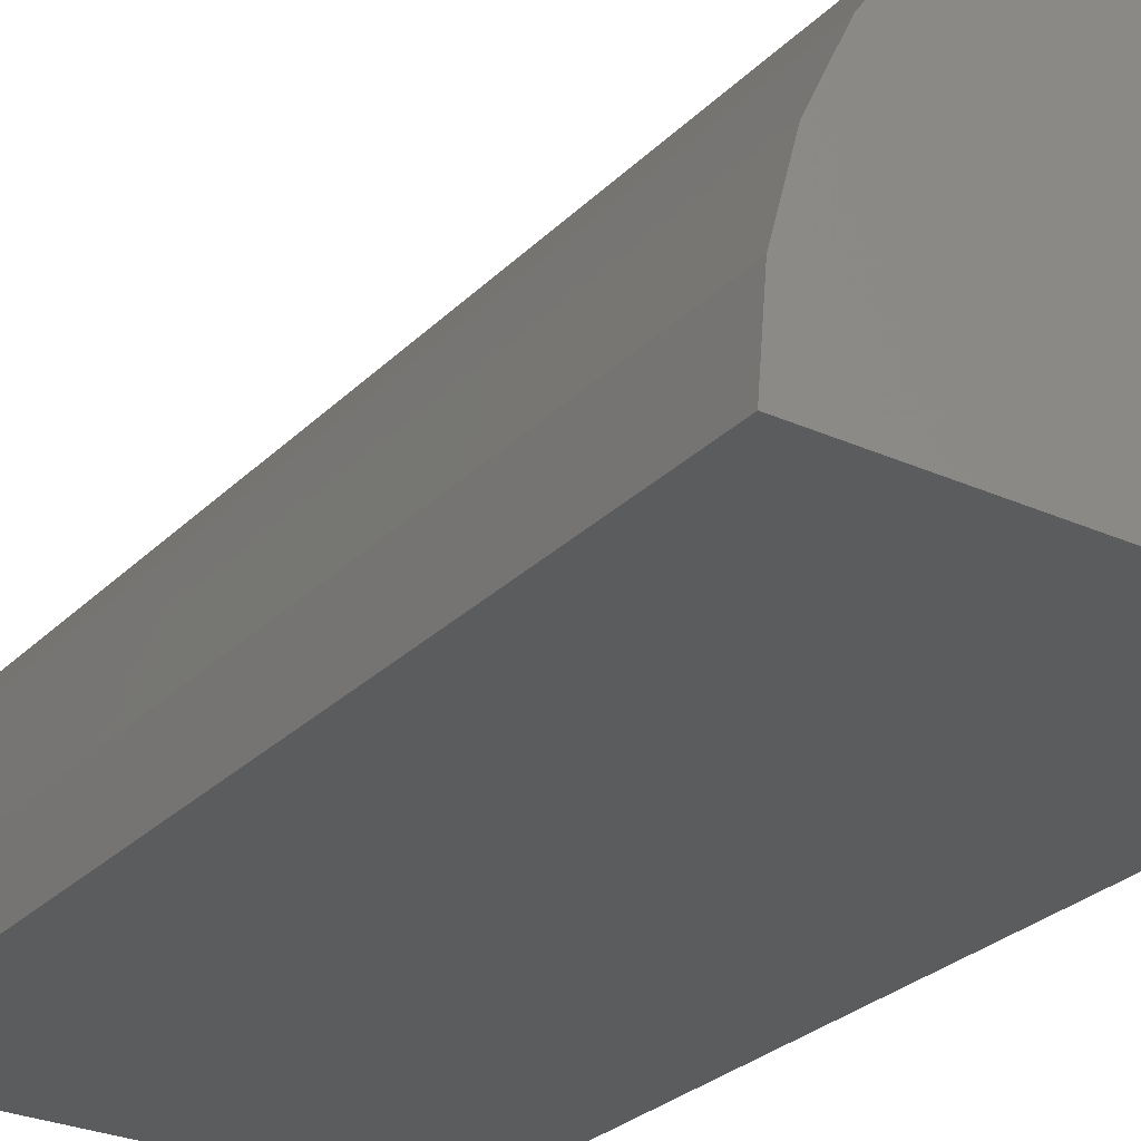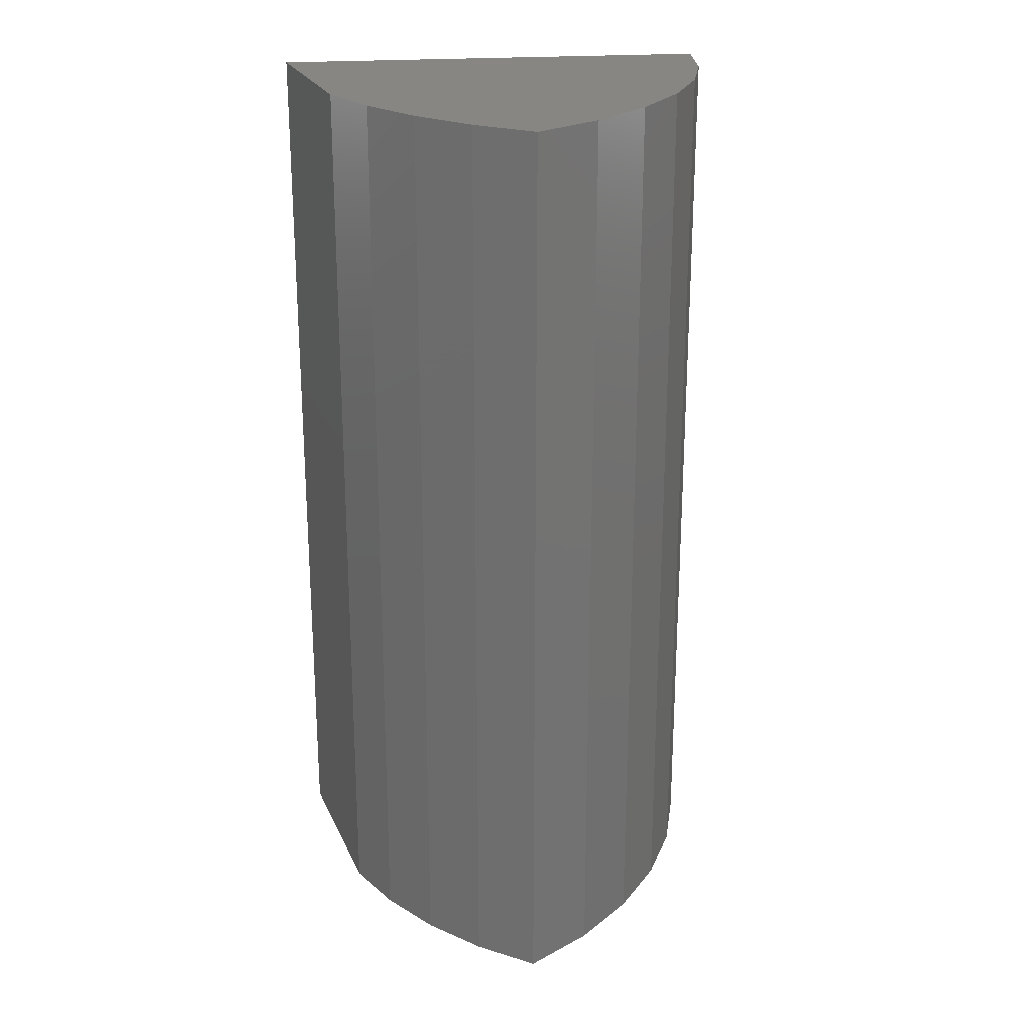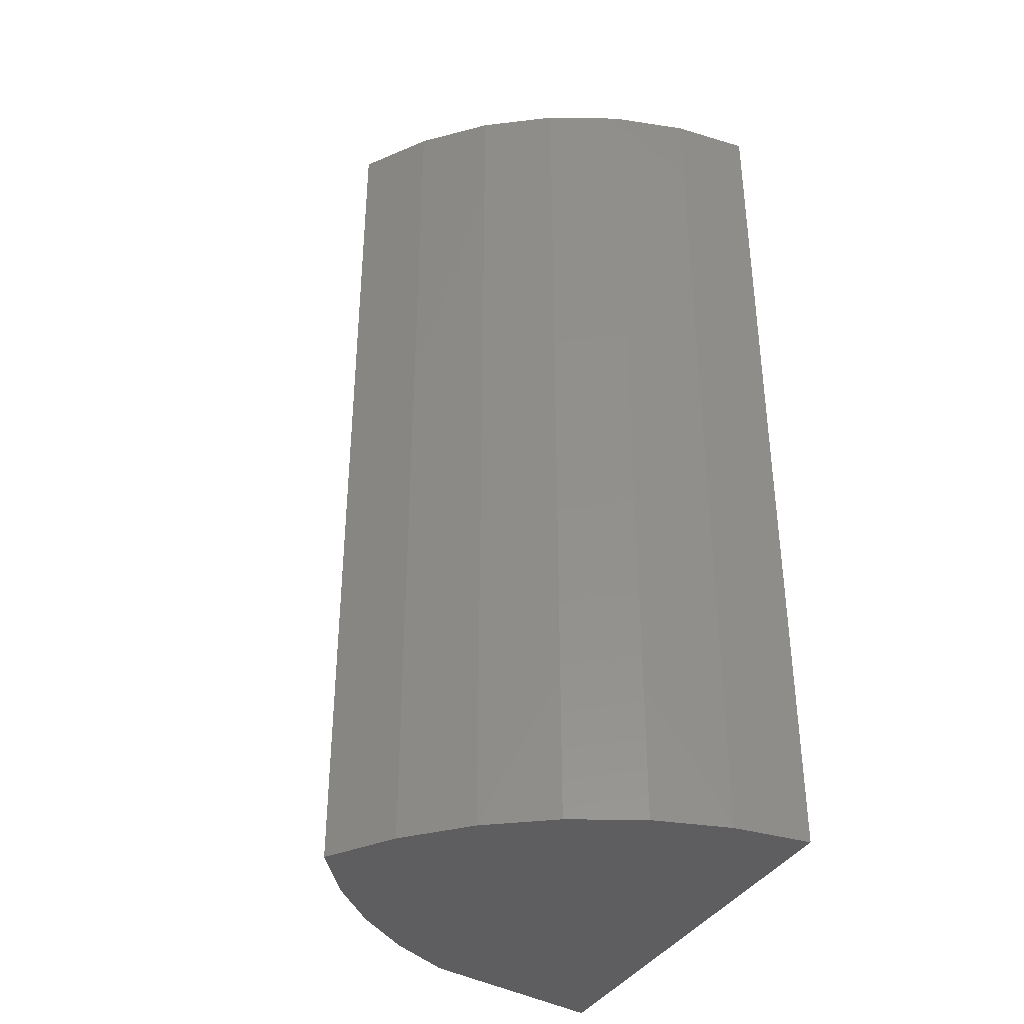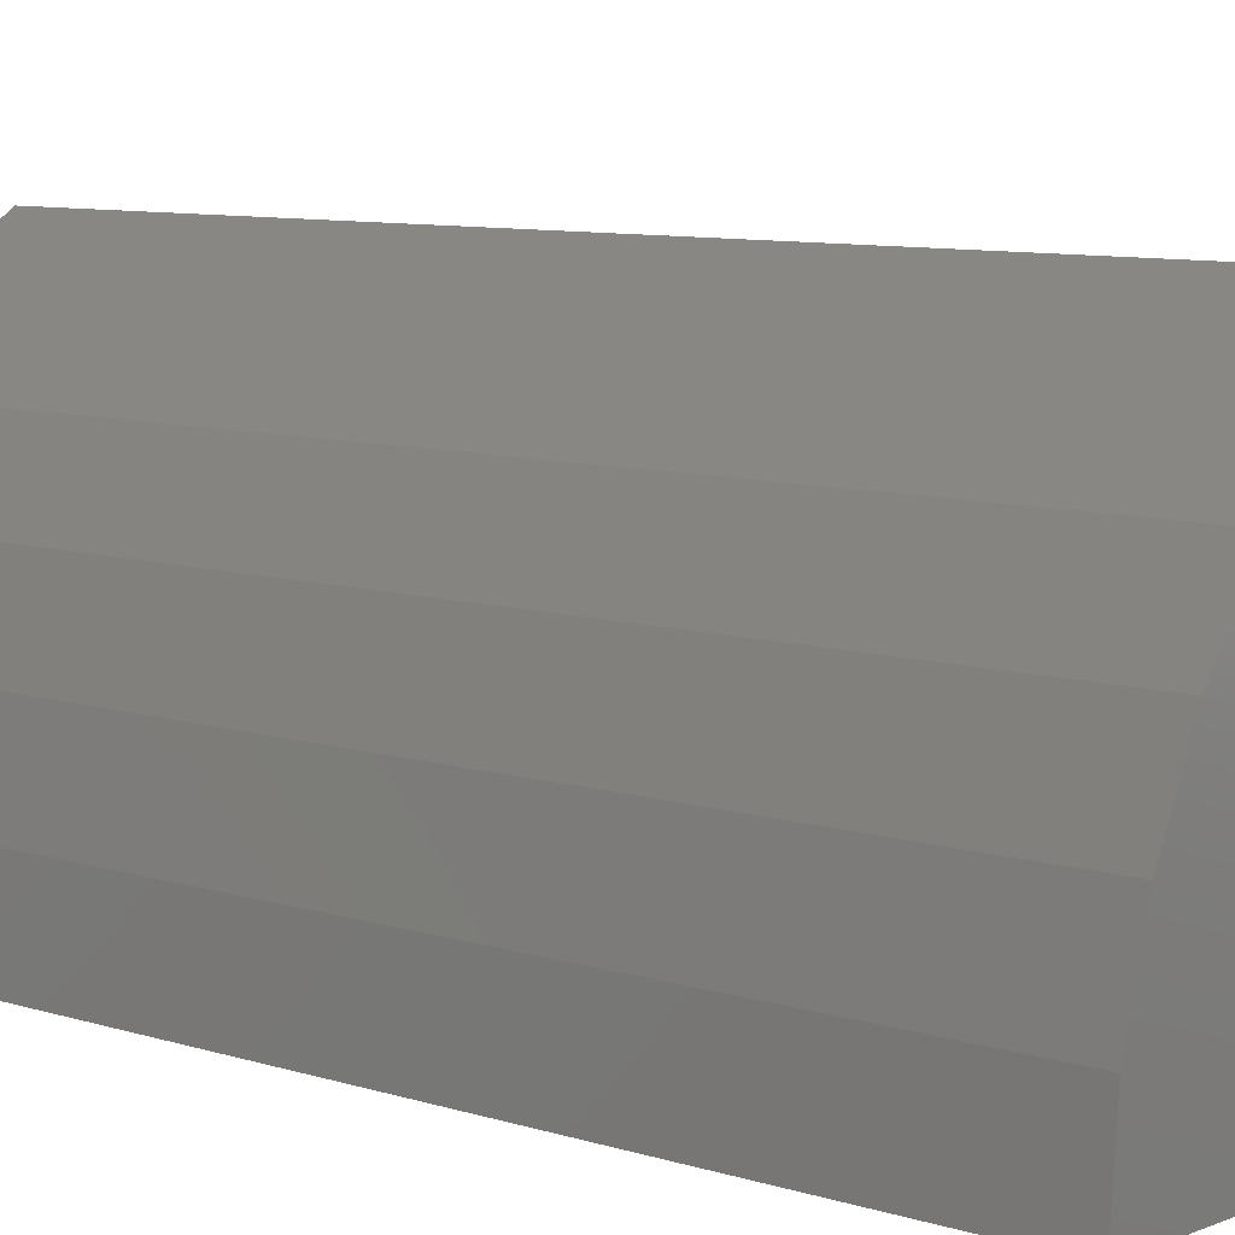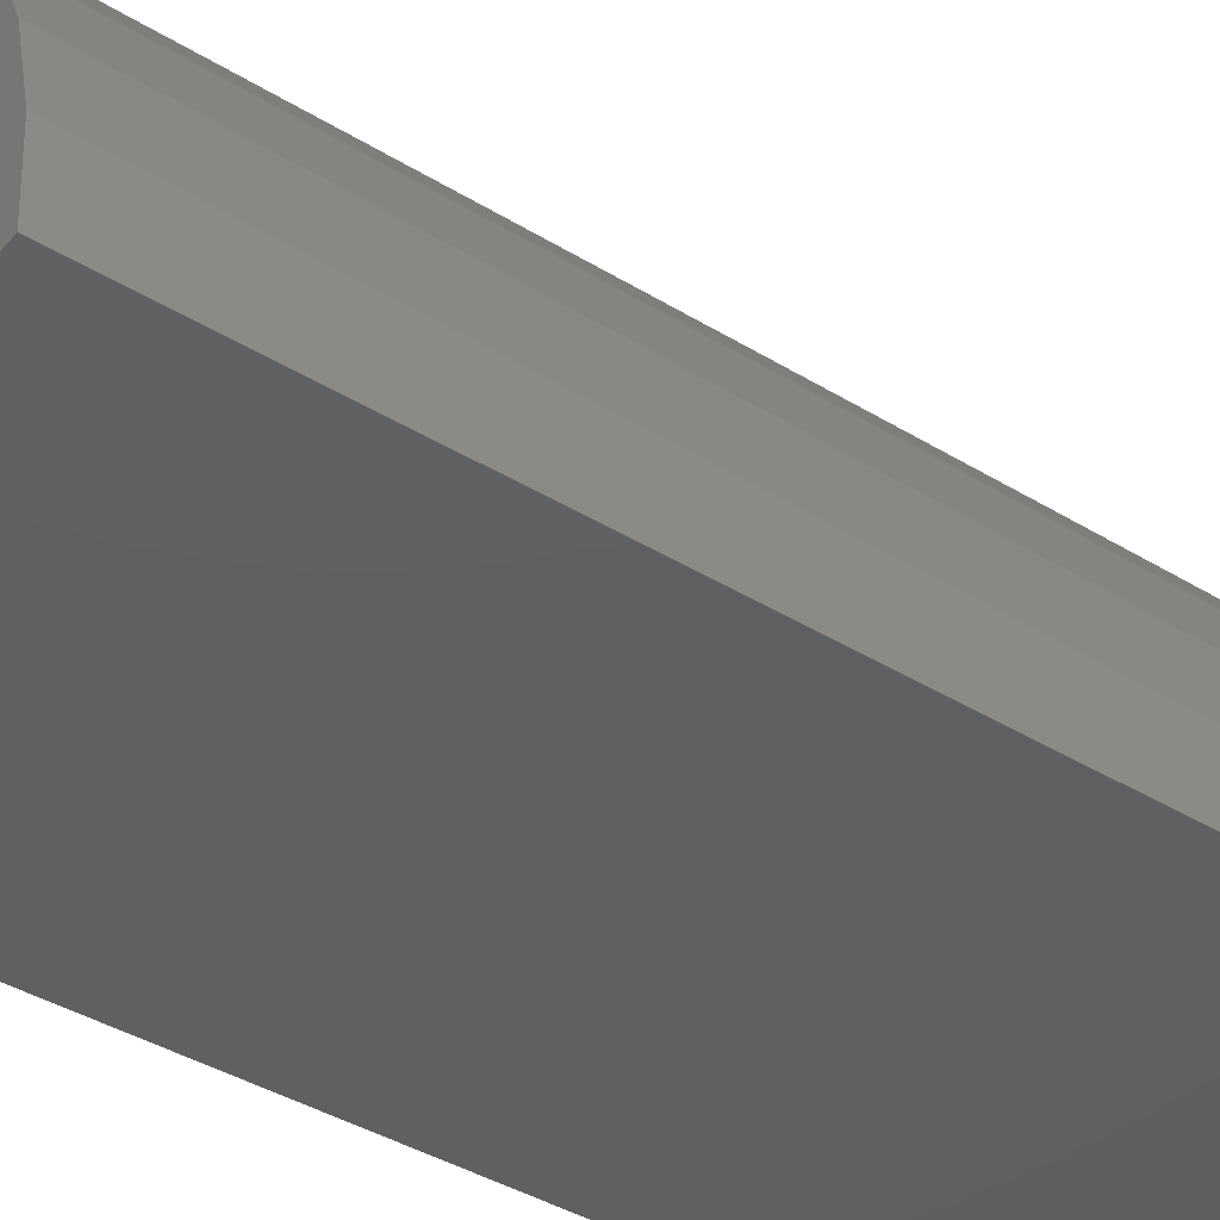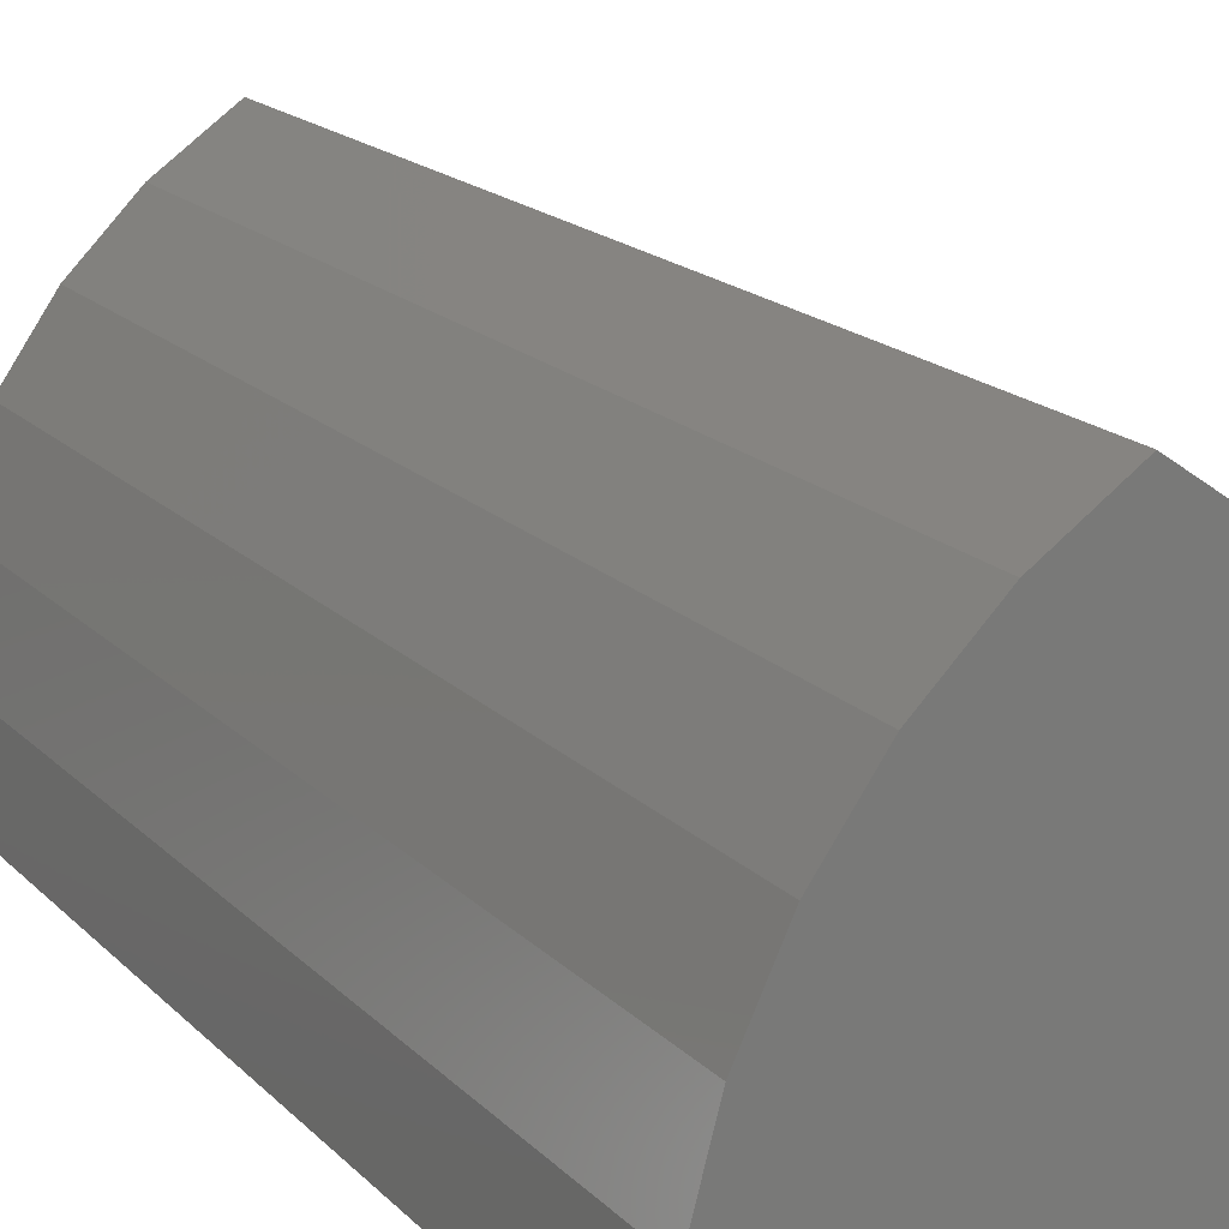
<metadata>
{"format":"stl","ext":"stl","renderer":"f3d","projection":"perspective","resolution":1024,"background":"white","views":[{"elev":-27.8,"azim":145.6,"up":"+Z"},{"elev":23.2,"azim":-7.0,"up":"+Y"},{"elev":-36.7,"azim":63.8,"up":"+Y"},{"elev":8.2,"azim":131.7,"up":"+Z"},{"elev":-40.7,"azim":53.2,"up":"+Z"},{"elev":17.0,"azim":151.9,"up":"+Z"}]}
</metadata>
<code>
# stl→obj: 24 verts, 44 faces
v 0.02344 0.02344 -4.308e-17
v 0.02344 0.75 -4.308e-17
v 0.3752 0.02344 8.674e-19
v 0.3752 0.75 8.674e-19
v 0.2496 0.75 0.2695
v 0.1547 0.75 0.2741
v 0.1993 0.75 0.3047
v 0.3699 0.75 0.06109
v 0.05564 0.75 0.147
v 0.354 0.75 0.1203
v 0.08198 0.75 0.1943
v 0.3281 0.75 0.1759
v 0.1153 0.75 0.237
v 0.2929 0.75 0.2261
v 0.1993 0.02344 0.3047
v 0.1547 0.02344 0.2741
v 0.2496 0.02344 0.2695
v 0.2929 0.02344 0.2261
v 0.1153 0.02344 0.237
v 0.3281 0.02344 0.1759
v 0.08198 0.02344 0.1943
v 0.354 0.02344 0.1203
v 0.05564 0.02344 0.147
v 0.3699 0.02344 0.06109
f 1 2 3
f 3 2 4
f 5 6 7
f 4 2 8
f 8 2 9
f 8 9 10
f 10 9 11
f 10 11 12
f 12 11 13
f 12 13 14
f 14 13 6
f 14 6 5
f 15 16 17
f 17 16 18
f 18 16 19
f 18 19 20
f 20 19 21
f 20 21 22
f 22 21 23
f 22 23 24
f 24 23 1
f 24 1 3
f 15 7 16
f 16 7 6
f 16 6 19
f 19 6 13
f 19 13 21
f 21 13 11
f 21 11 23
f 23 11 9
f 7 15 5
f 5 15 17
f 5 17 14
f 14 17 18
f 14 18 12
f 12 18 20
f 12 20 10
f 10 20 22
f 10 22 8
f 8 22 24
f 8 24 4
f 4 24 3
f 1 23 2
f 2 23 9

</code>
